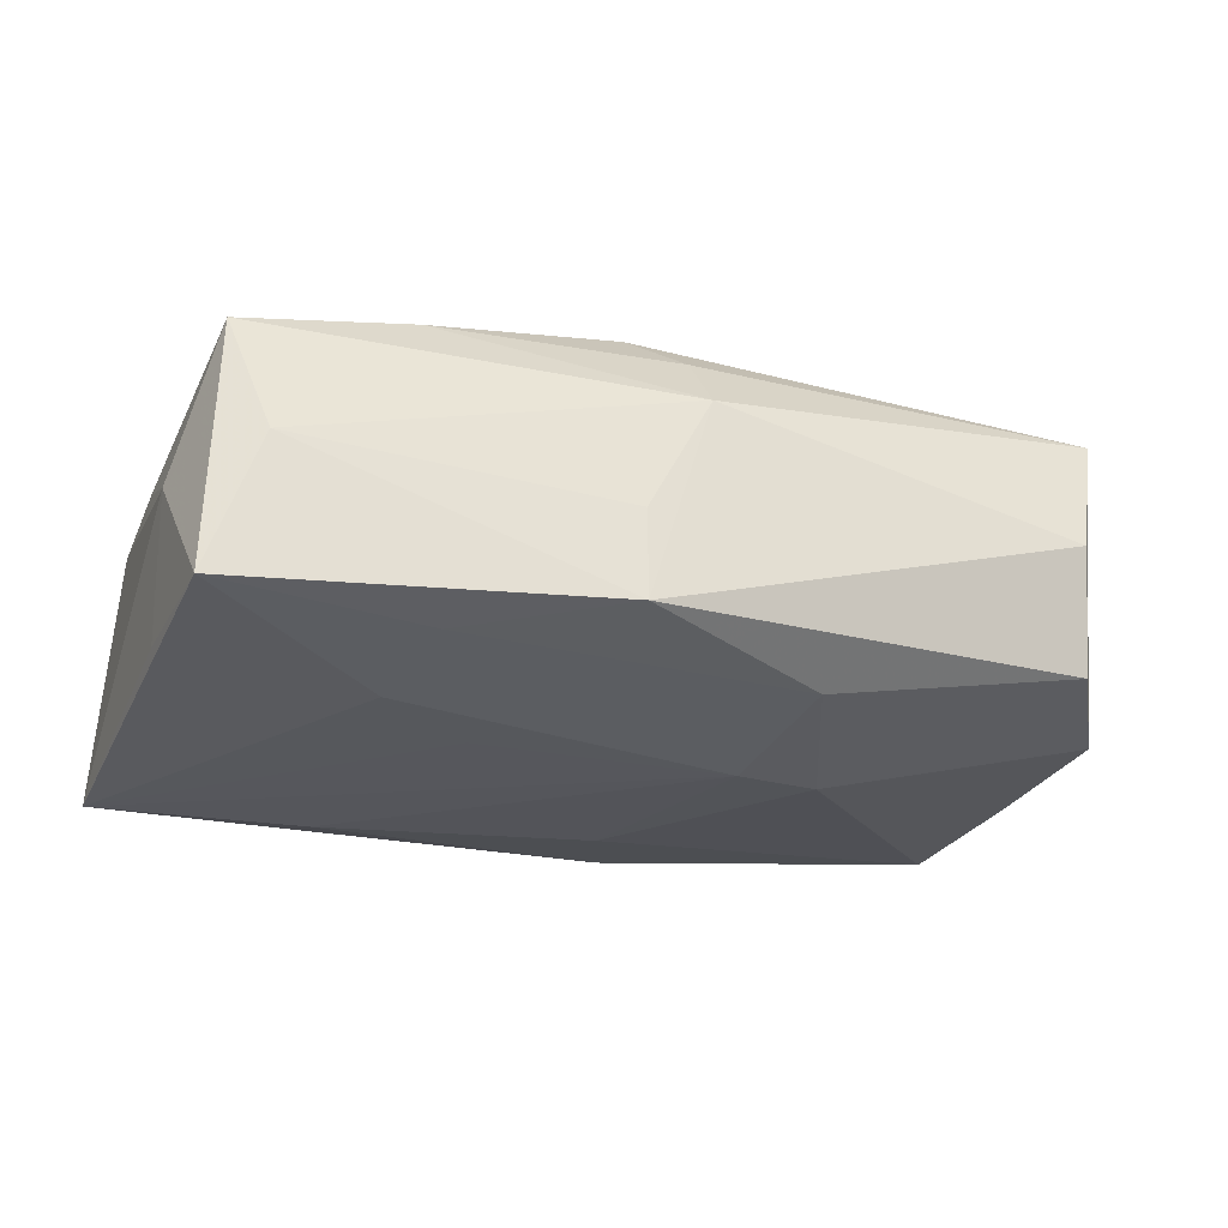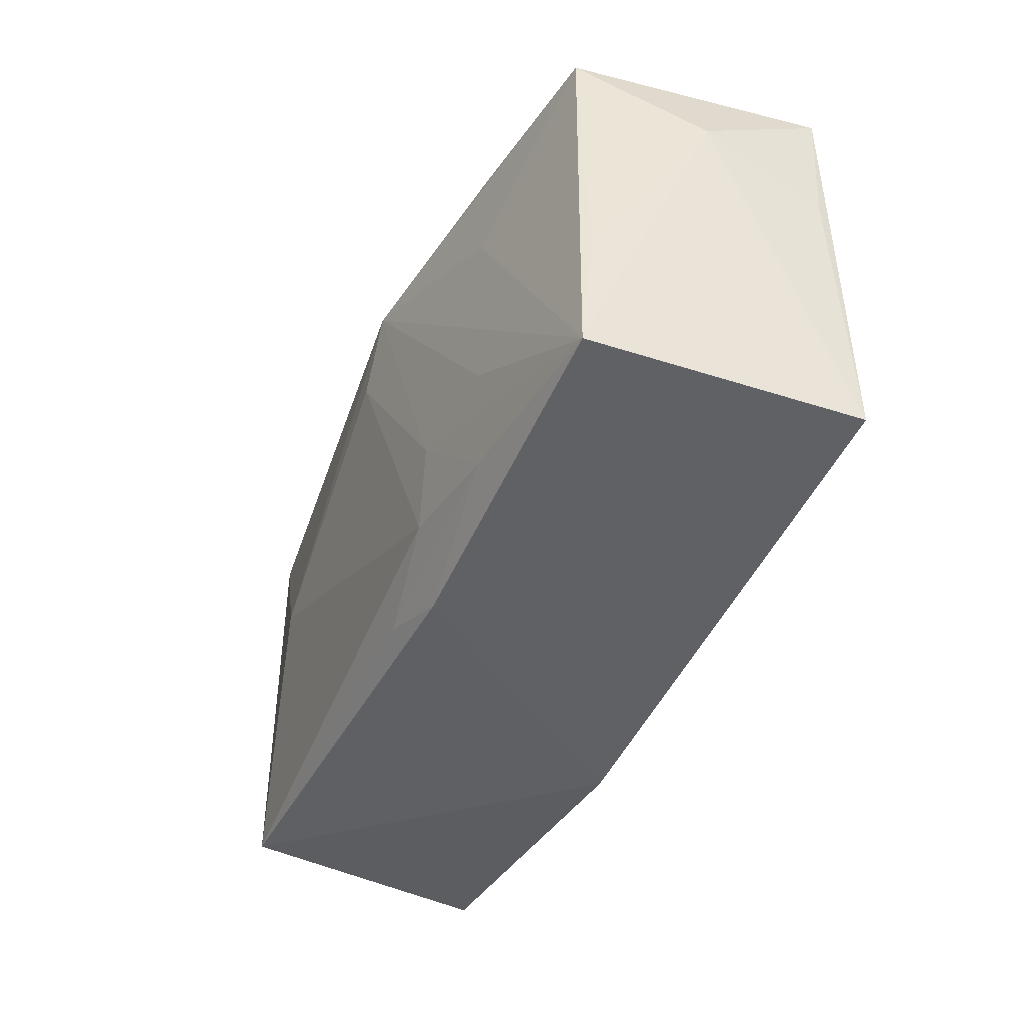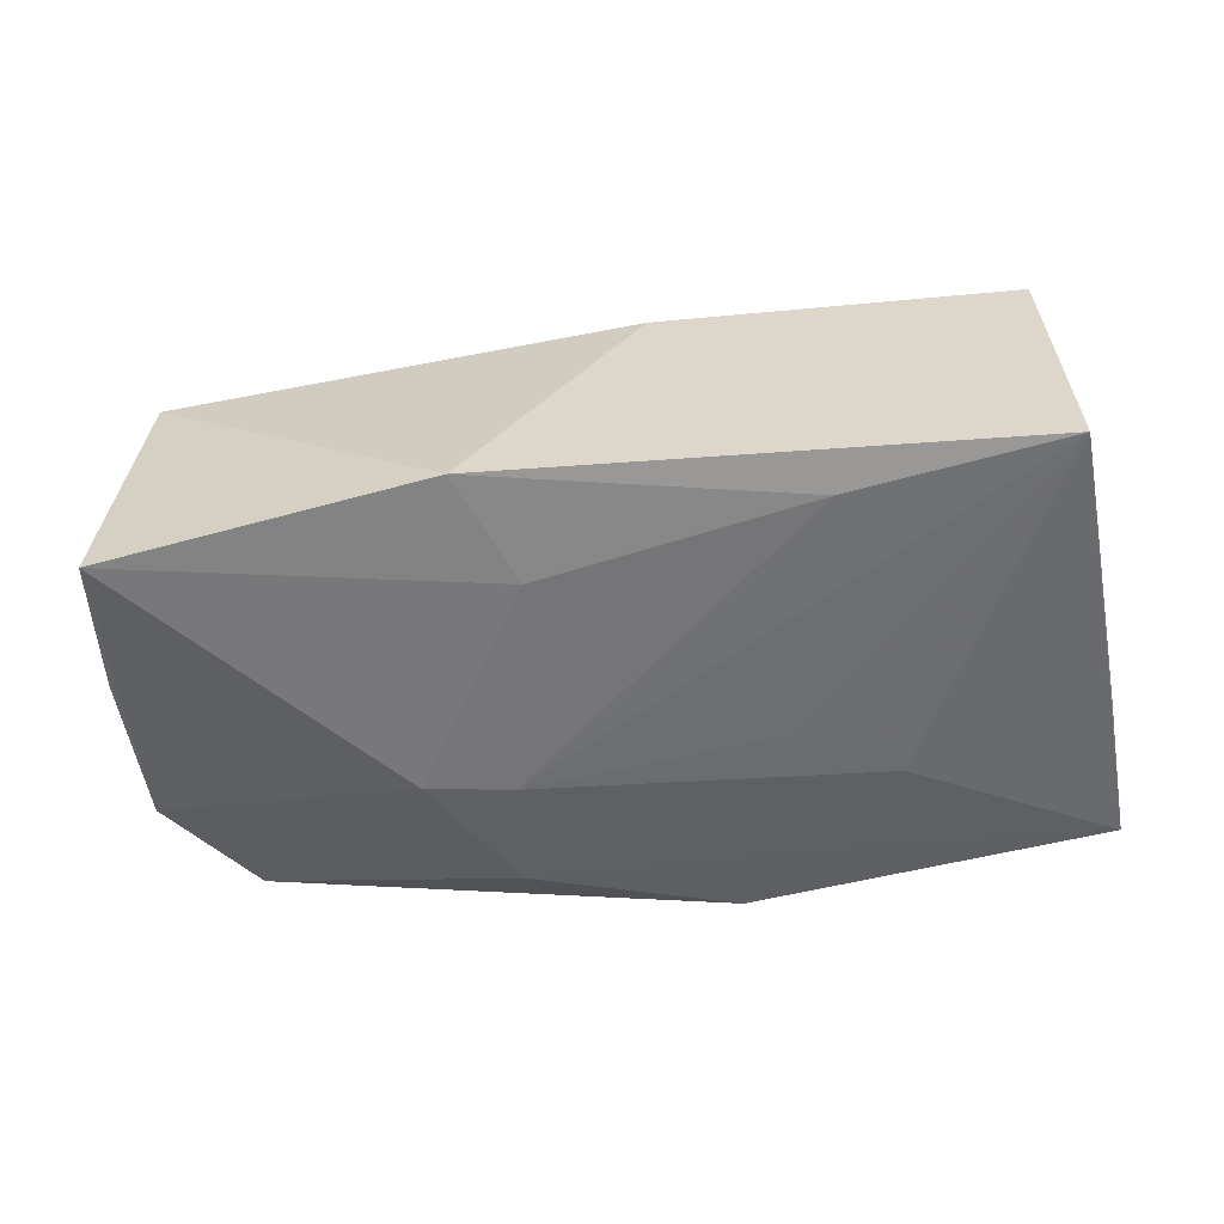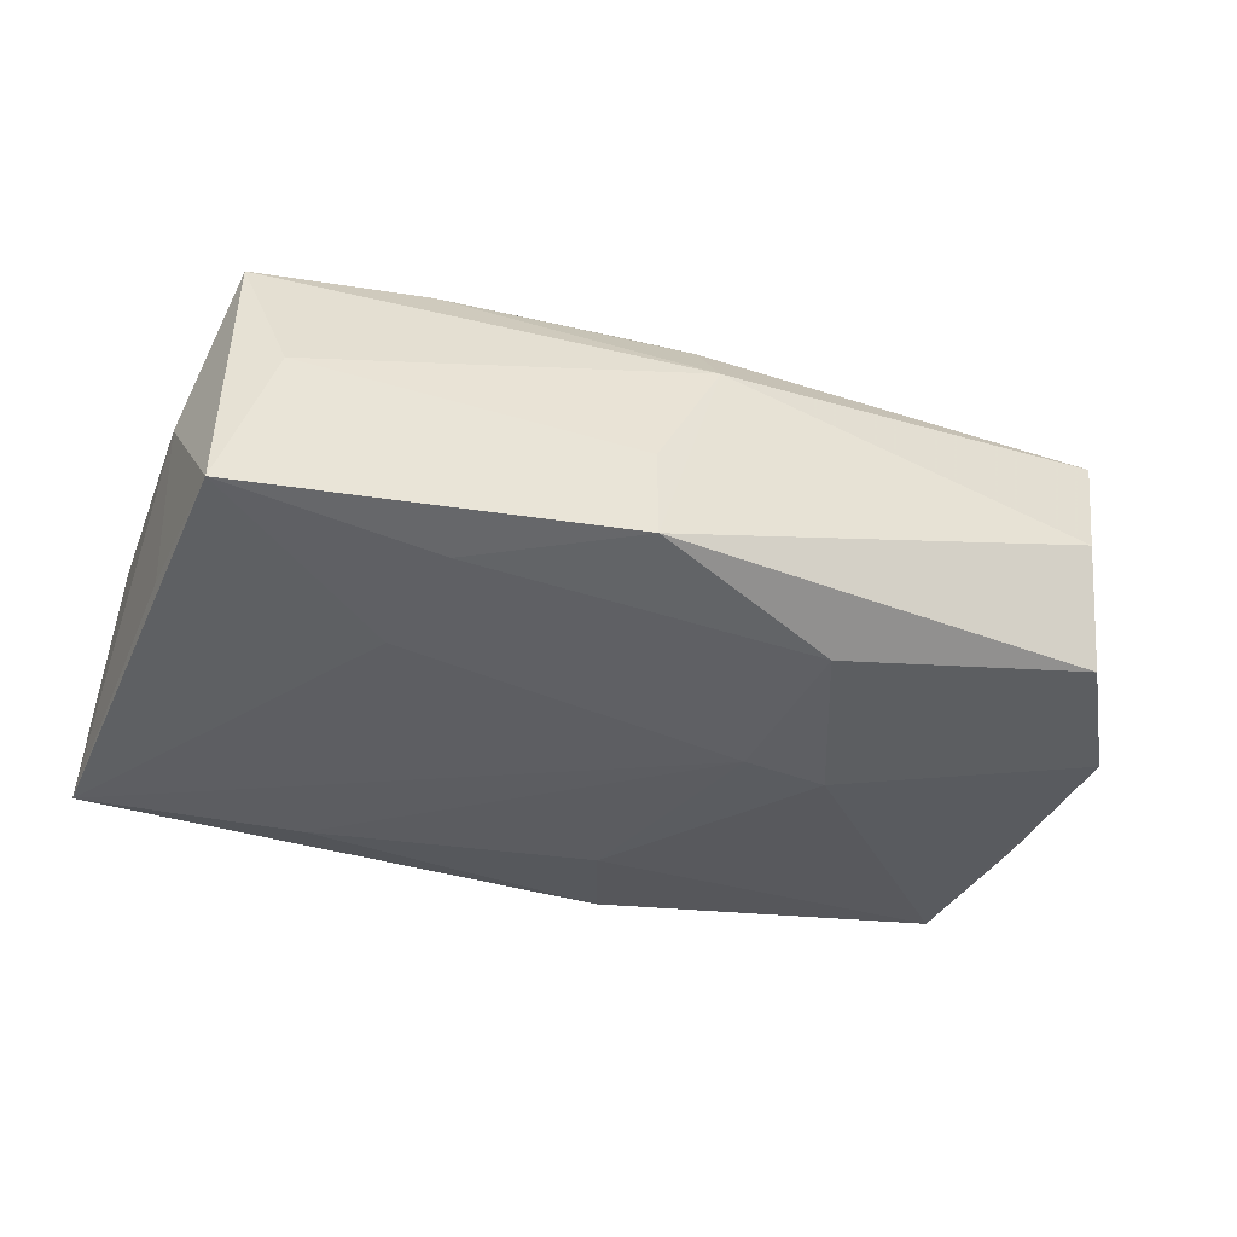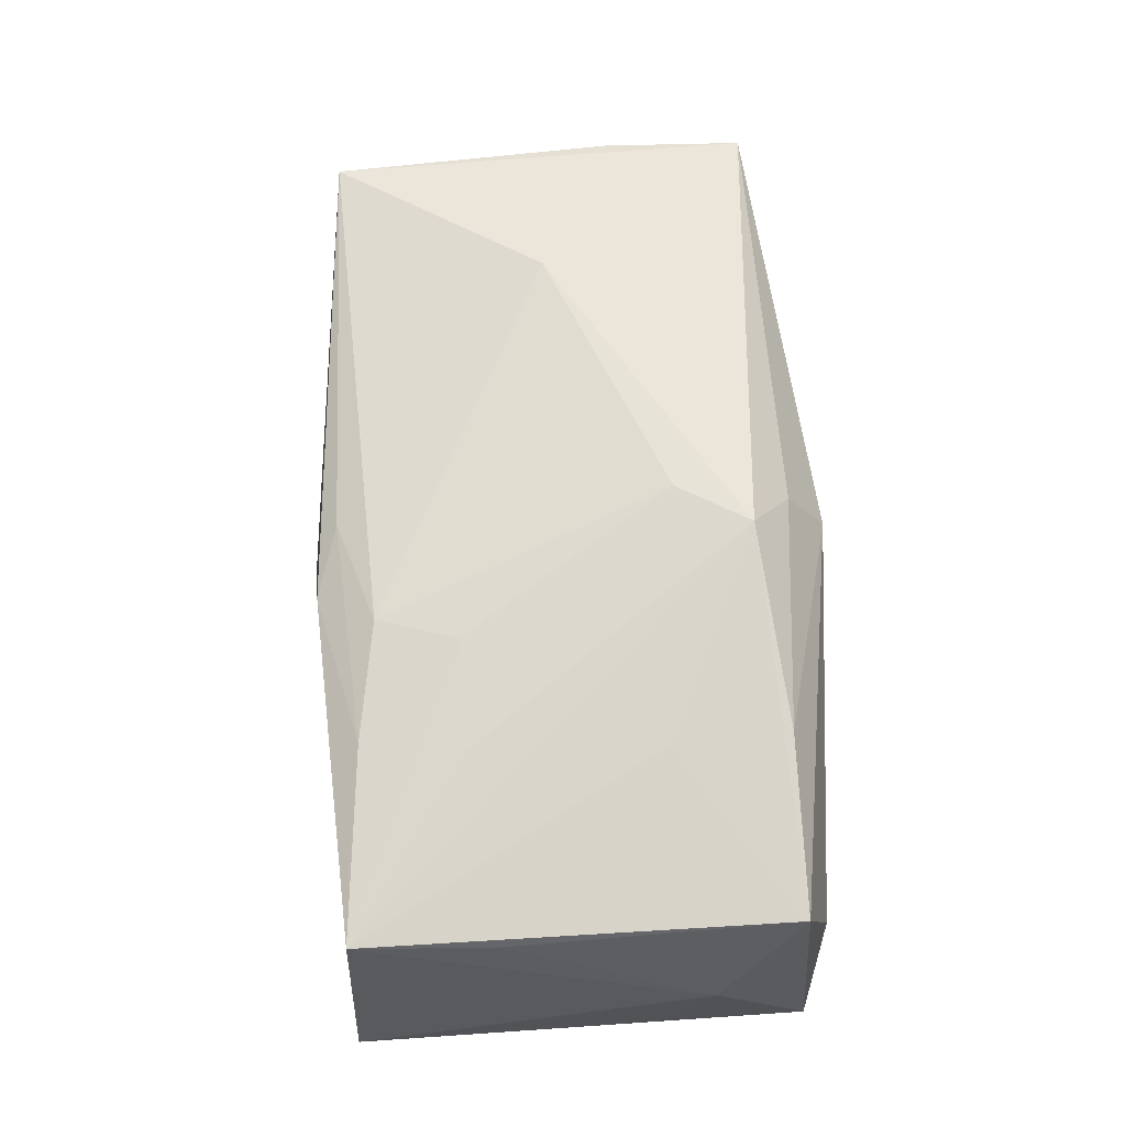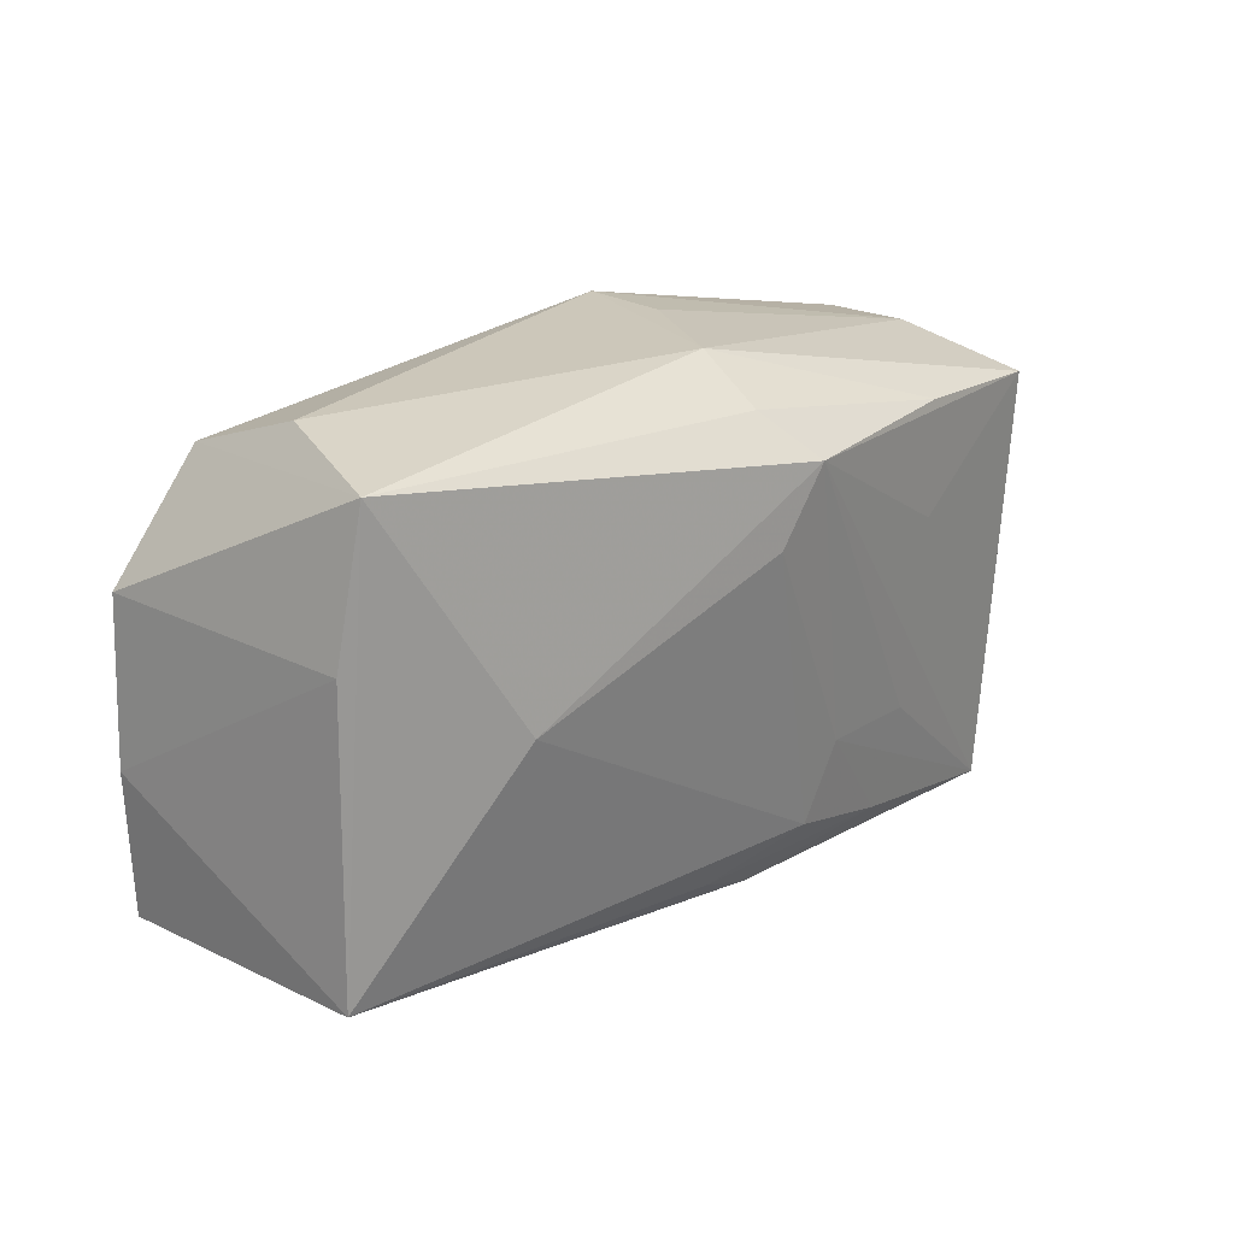
<metadata>
{"format":"obj","ext":"obj","renderer":"f3d","projection":"perspective","resolution":1024,"background":"white","views":[{"elev":-29.0,"azim":154.1,"up":"+Z"},{"elev":-48.8,"azim":69.9,"up":"+Y"},{"elev":-53.4,"azim":7.3,"up":"+Z"},{"elev":-39.9,"azim":153.2,"up":"+Z"},{"elev":61.8,"azim":82.7,"up":"+Z"},{"elev":20.8,"azim":-42.2,"up":"+Y"}]}
</metadata>
<code>
v 0.03776 0.007246 -0.002364
v 0.001923 0.02141 0.00694
v 0.02017 -0.01004 0.01105
v 0.004821 -0.02072 0.009276
v 0.03694 0.01541 -0.01322
v -0.03525 -0.01549 0.01295
v -0.0008238 -0.01855 0.01092
v 0.008607 -0.01623 0.01188
v 0.001588 0.008463 0.01554
v 0.01824 -0.01841 0.01023
v 0.03319 0.01683 -0.001794
v 0.02184 0.005483 0.01158
v 0.01722 -0.01858 -0.01375
v -0.008452 0.00489 -0.01393
v -0.03322 0.01963 0.01386
v -0.03169 0.01829 -0.006674
v 0.01231 0.001896 -0.01422
v 0.03364 -0.02078 0.00774
v -0.03884 -0.003803 -0.00737
v -0.009409 -0.02177 -0.01073
v 0.0361 0.0139 0.008329
v -0.02122 0.0008371 0.01554
v -0.03504 0.008161 0.01308
v 0.0221 0.01487 0.01151
v 0.01959 0.01495 -0.01296
v -0.005262 -0.01317 -0.01281
v 0.00206 0.01797 0.0122
v -0.03042 0.02154 0.003027
v -0.03843 0.009127 -0.007248
v 0.03637 0.003243 -0.01265
v 0.01129 -0.009812 0.01242
v -0.01567 0.004347 -0.01337
v 0.02065 0.006326 -0.01437
v -0.03792 -0.01544 -0.008098
v 0.007359 0.02146 -0.003612
v 0.007362 0.02159 -0.01108
v 0.005598 0.0143 0.01554
v -0.009503 0.01589 -0.01186
v 0.03455 -0.02177 -0.0141
v 0.03479 -0.009356 0.007155
f 39 18 20
f 1 18 39
f 20 34 26
f 1 39 30
f 37 15 22
f 20 18 4
f 37 18 12
f 12 21 37
f 18 21 12
f 40 18 1
f 1 21 40
f 40 21 18
f 32 38 14
f 14 26 32
f 32 26 34
f 29 32 34
f 23 15 29
f 13 39 20
f 20 26 13
f 14 39 13
f 13 26 14
f 5 21 1
f 1 30 5
f 5 30 39
f 39 33 5
f 37 22 9
f 9 22 8
f 9 31 37
f 8 31 9
f 10 4 18
f 18 31 10
f 10 31 8
f 7 10 8
f 4 10 7
f 37 21 24
f 21 2 24
f 27 15 37
f 27 2 15
f 37 24 27
f 27 24 2
f 38 32 16
f 32 29 16
f 36 38 16
f 16 29 15
f 17 39 14
f 14 33 17
f 17 33 39
f 11 5 36
f 11 2 21
f 21 5 11
f 25 38 36
f 36 5 25
f 14 38 25
f 25 33 14
f 25 5 33
f 3 18 37
f 37 31 3
f 3 31 18
f 19 29 34
f 23 29 19
f 4 7 6
f 20 4 6
f 6 7 8
f 6 34 20
f 8 22 6
f 6 15 23
f 6 22 15
f 6 19 34
f 23 19 6
f 36 16 28
f 28 16 15
f 28 2 36
f 15 2 28
f 36 2 35
f 35 11 36
f 2 11 35

</code>
